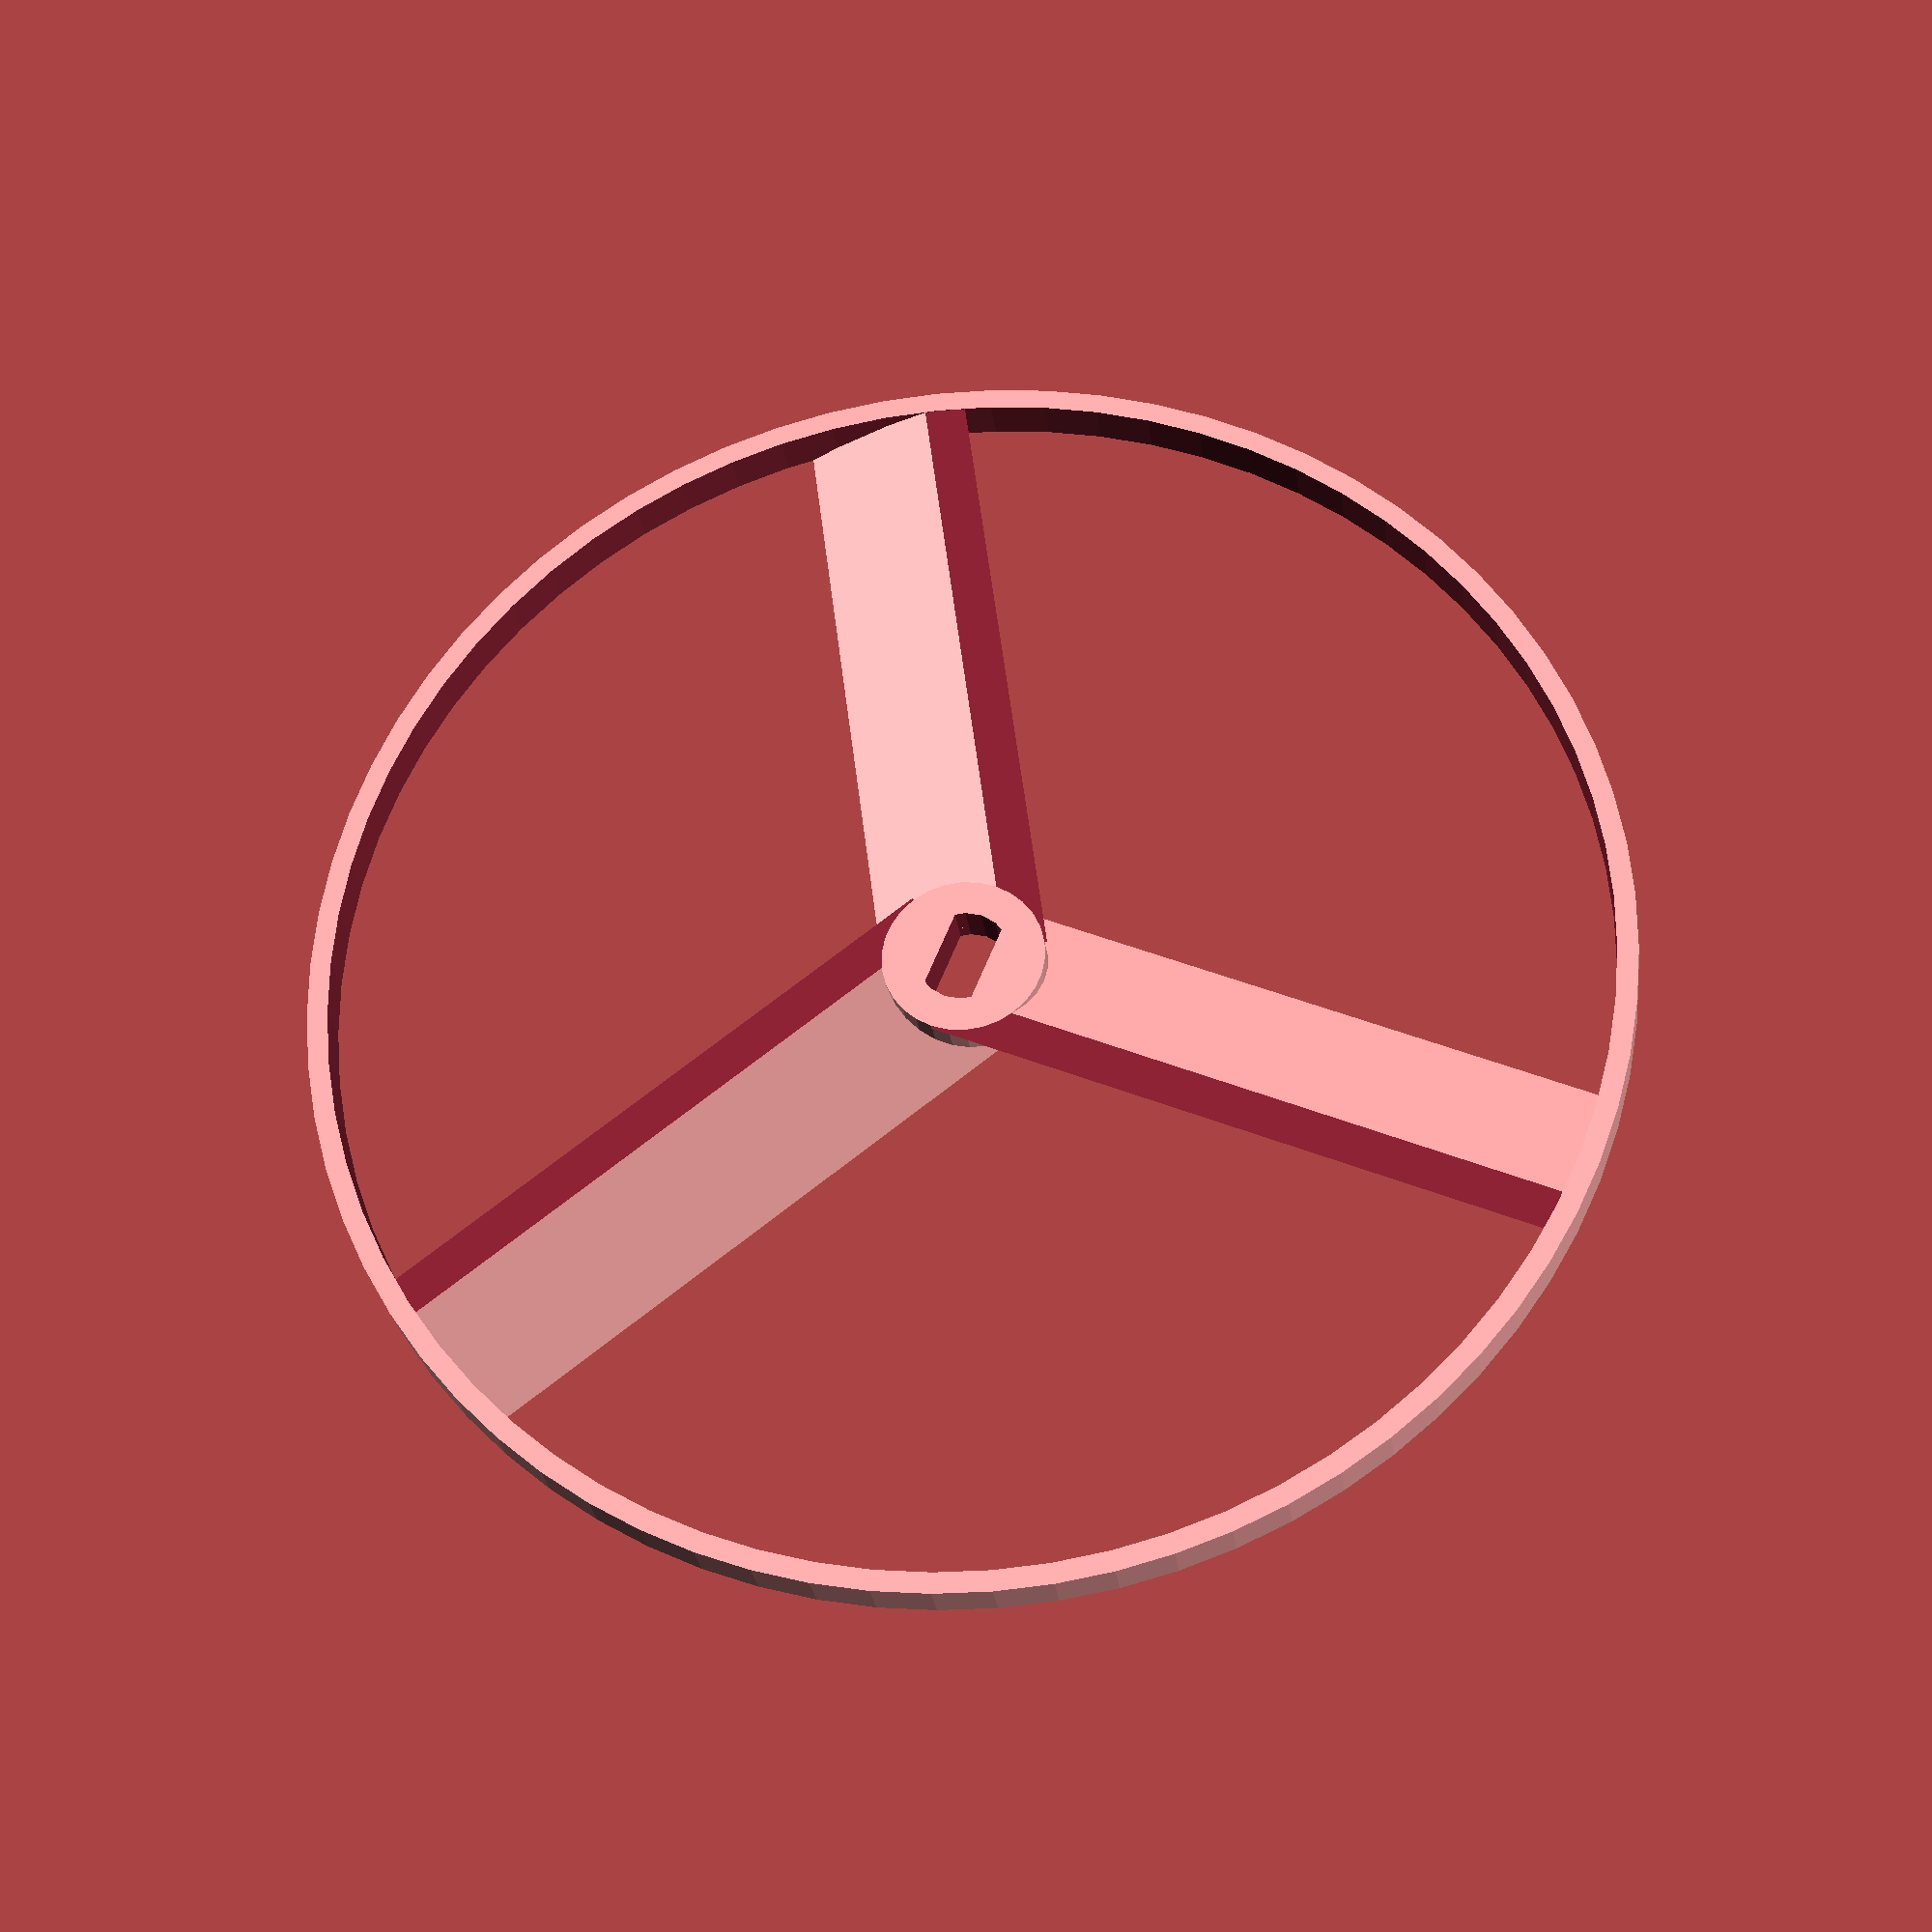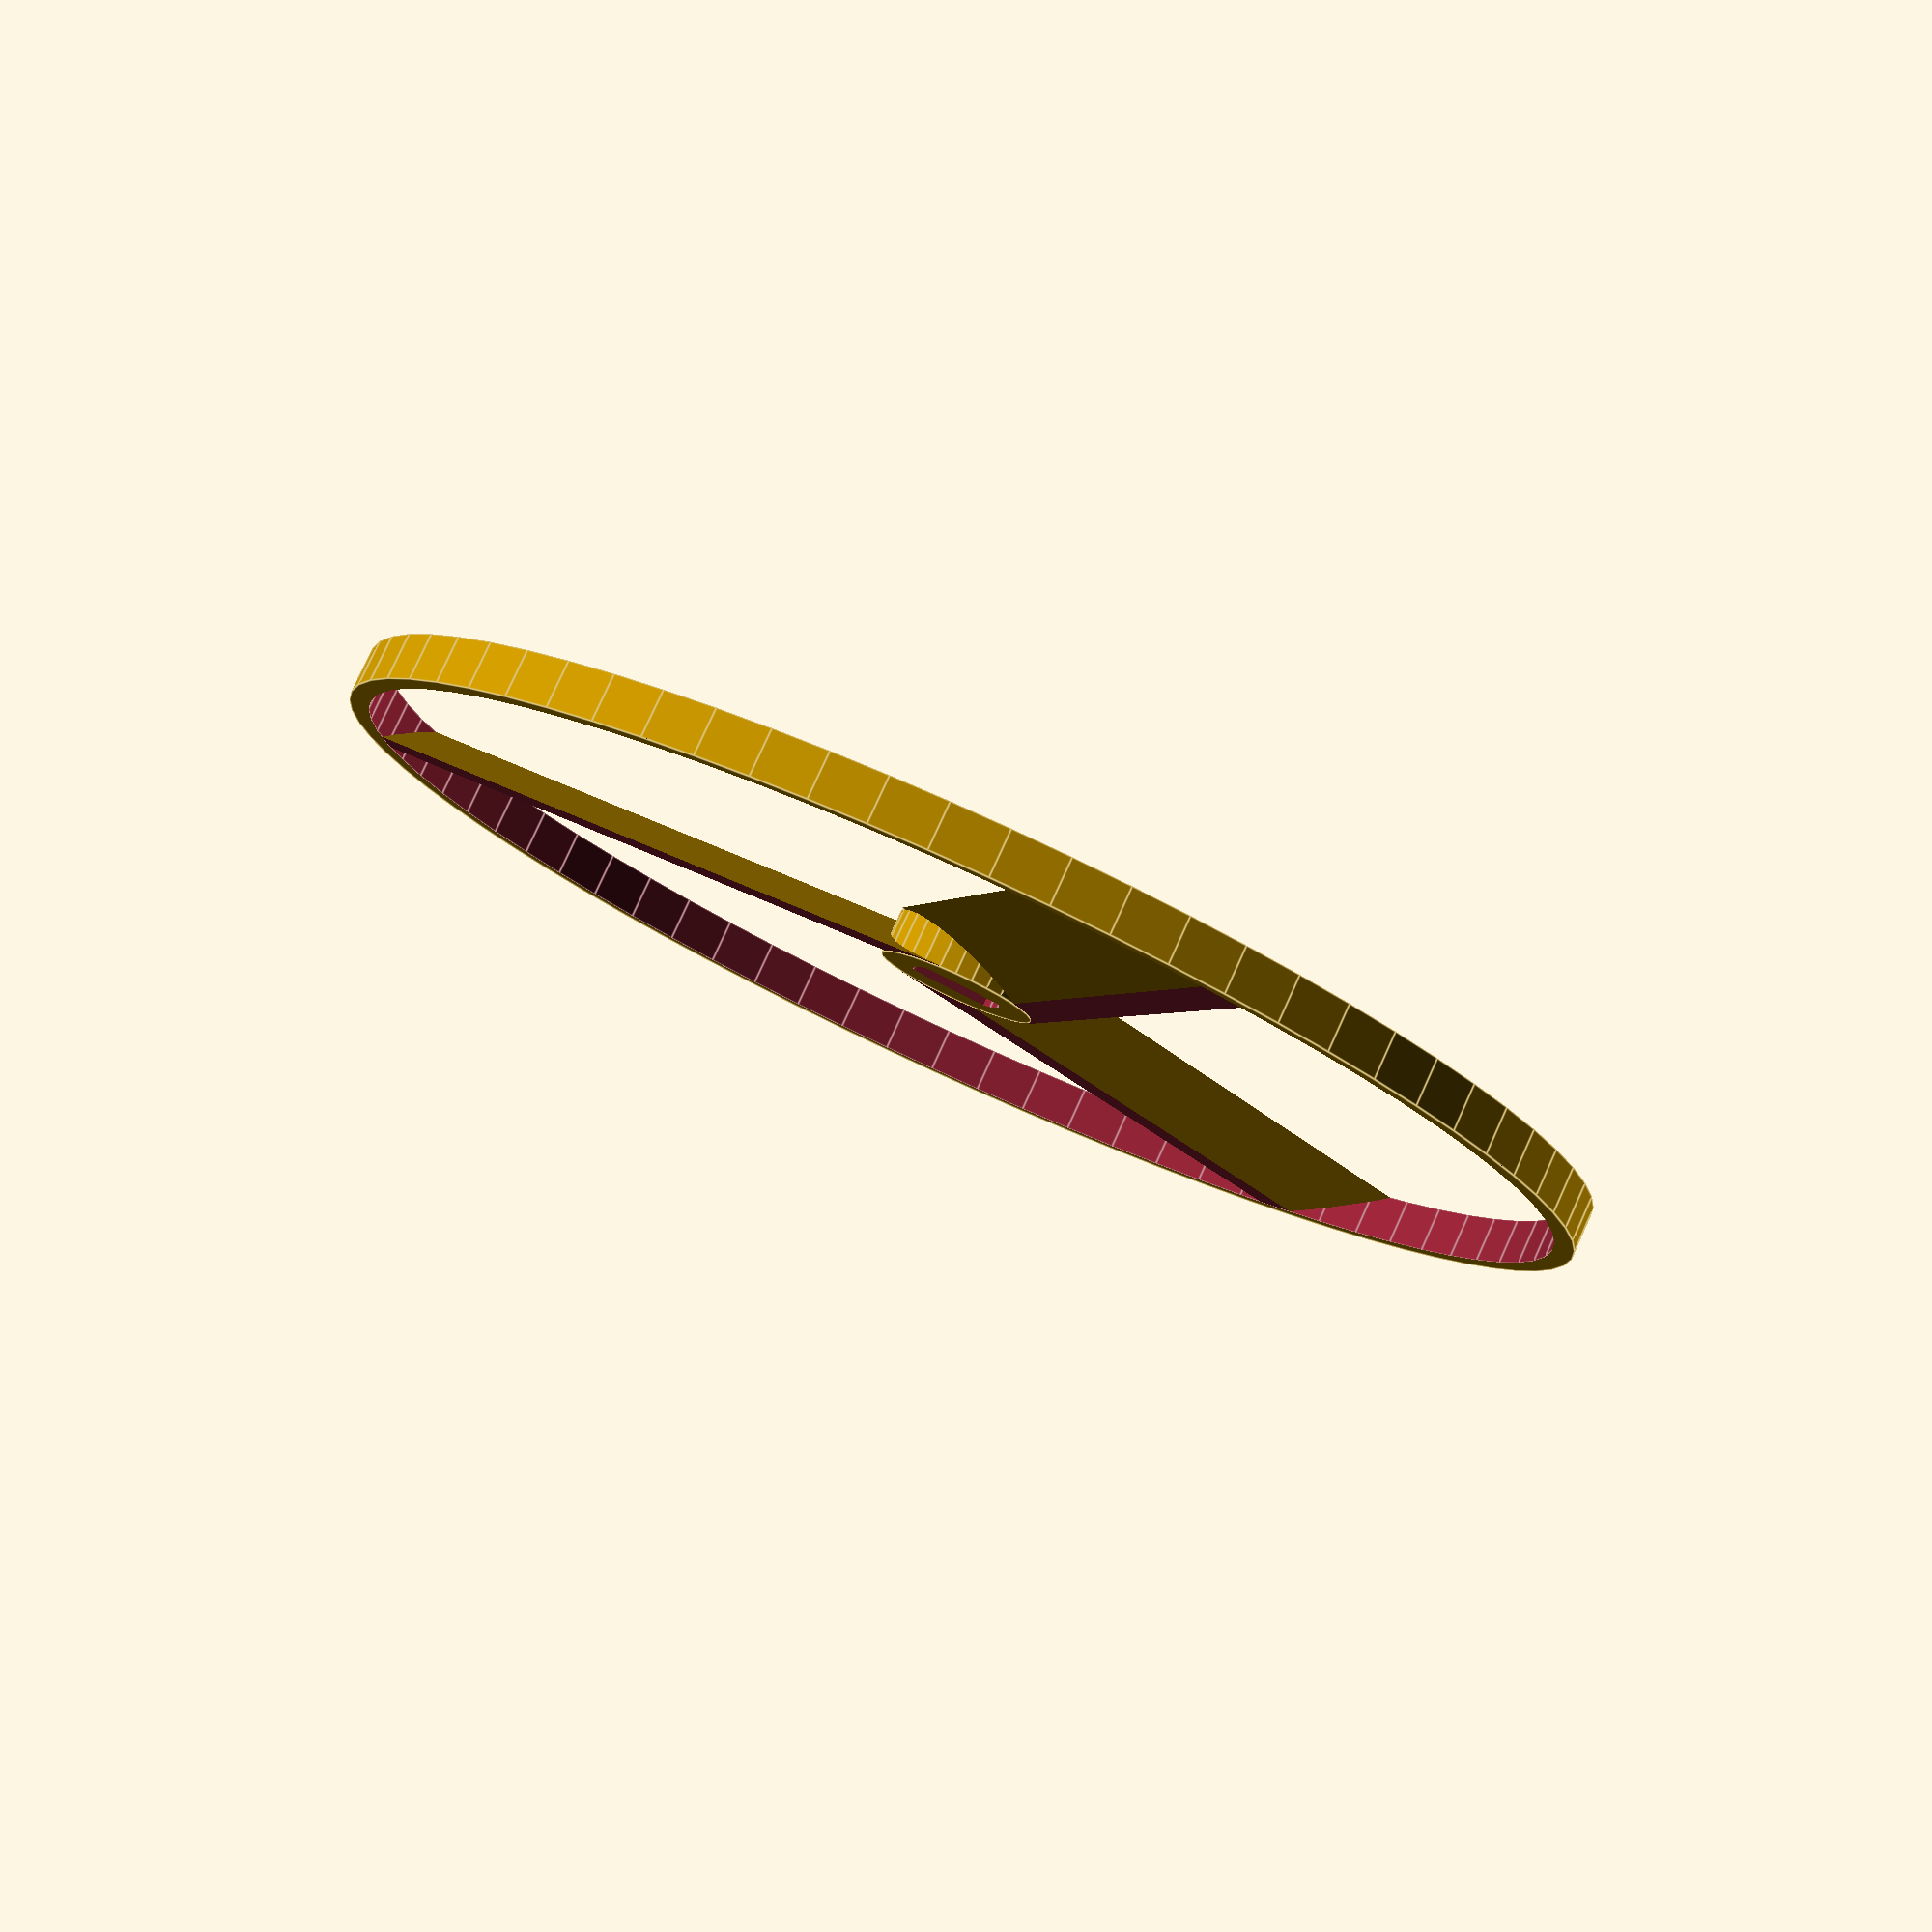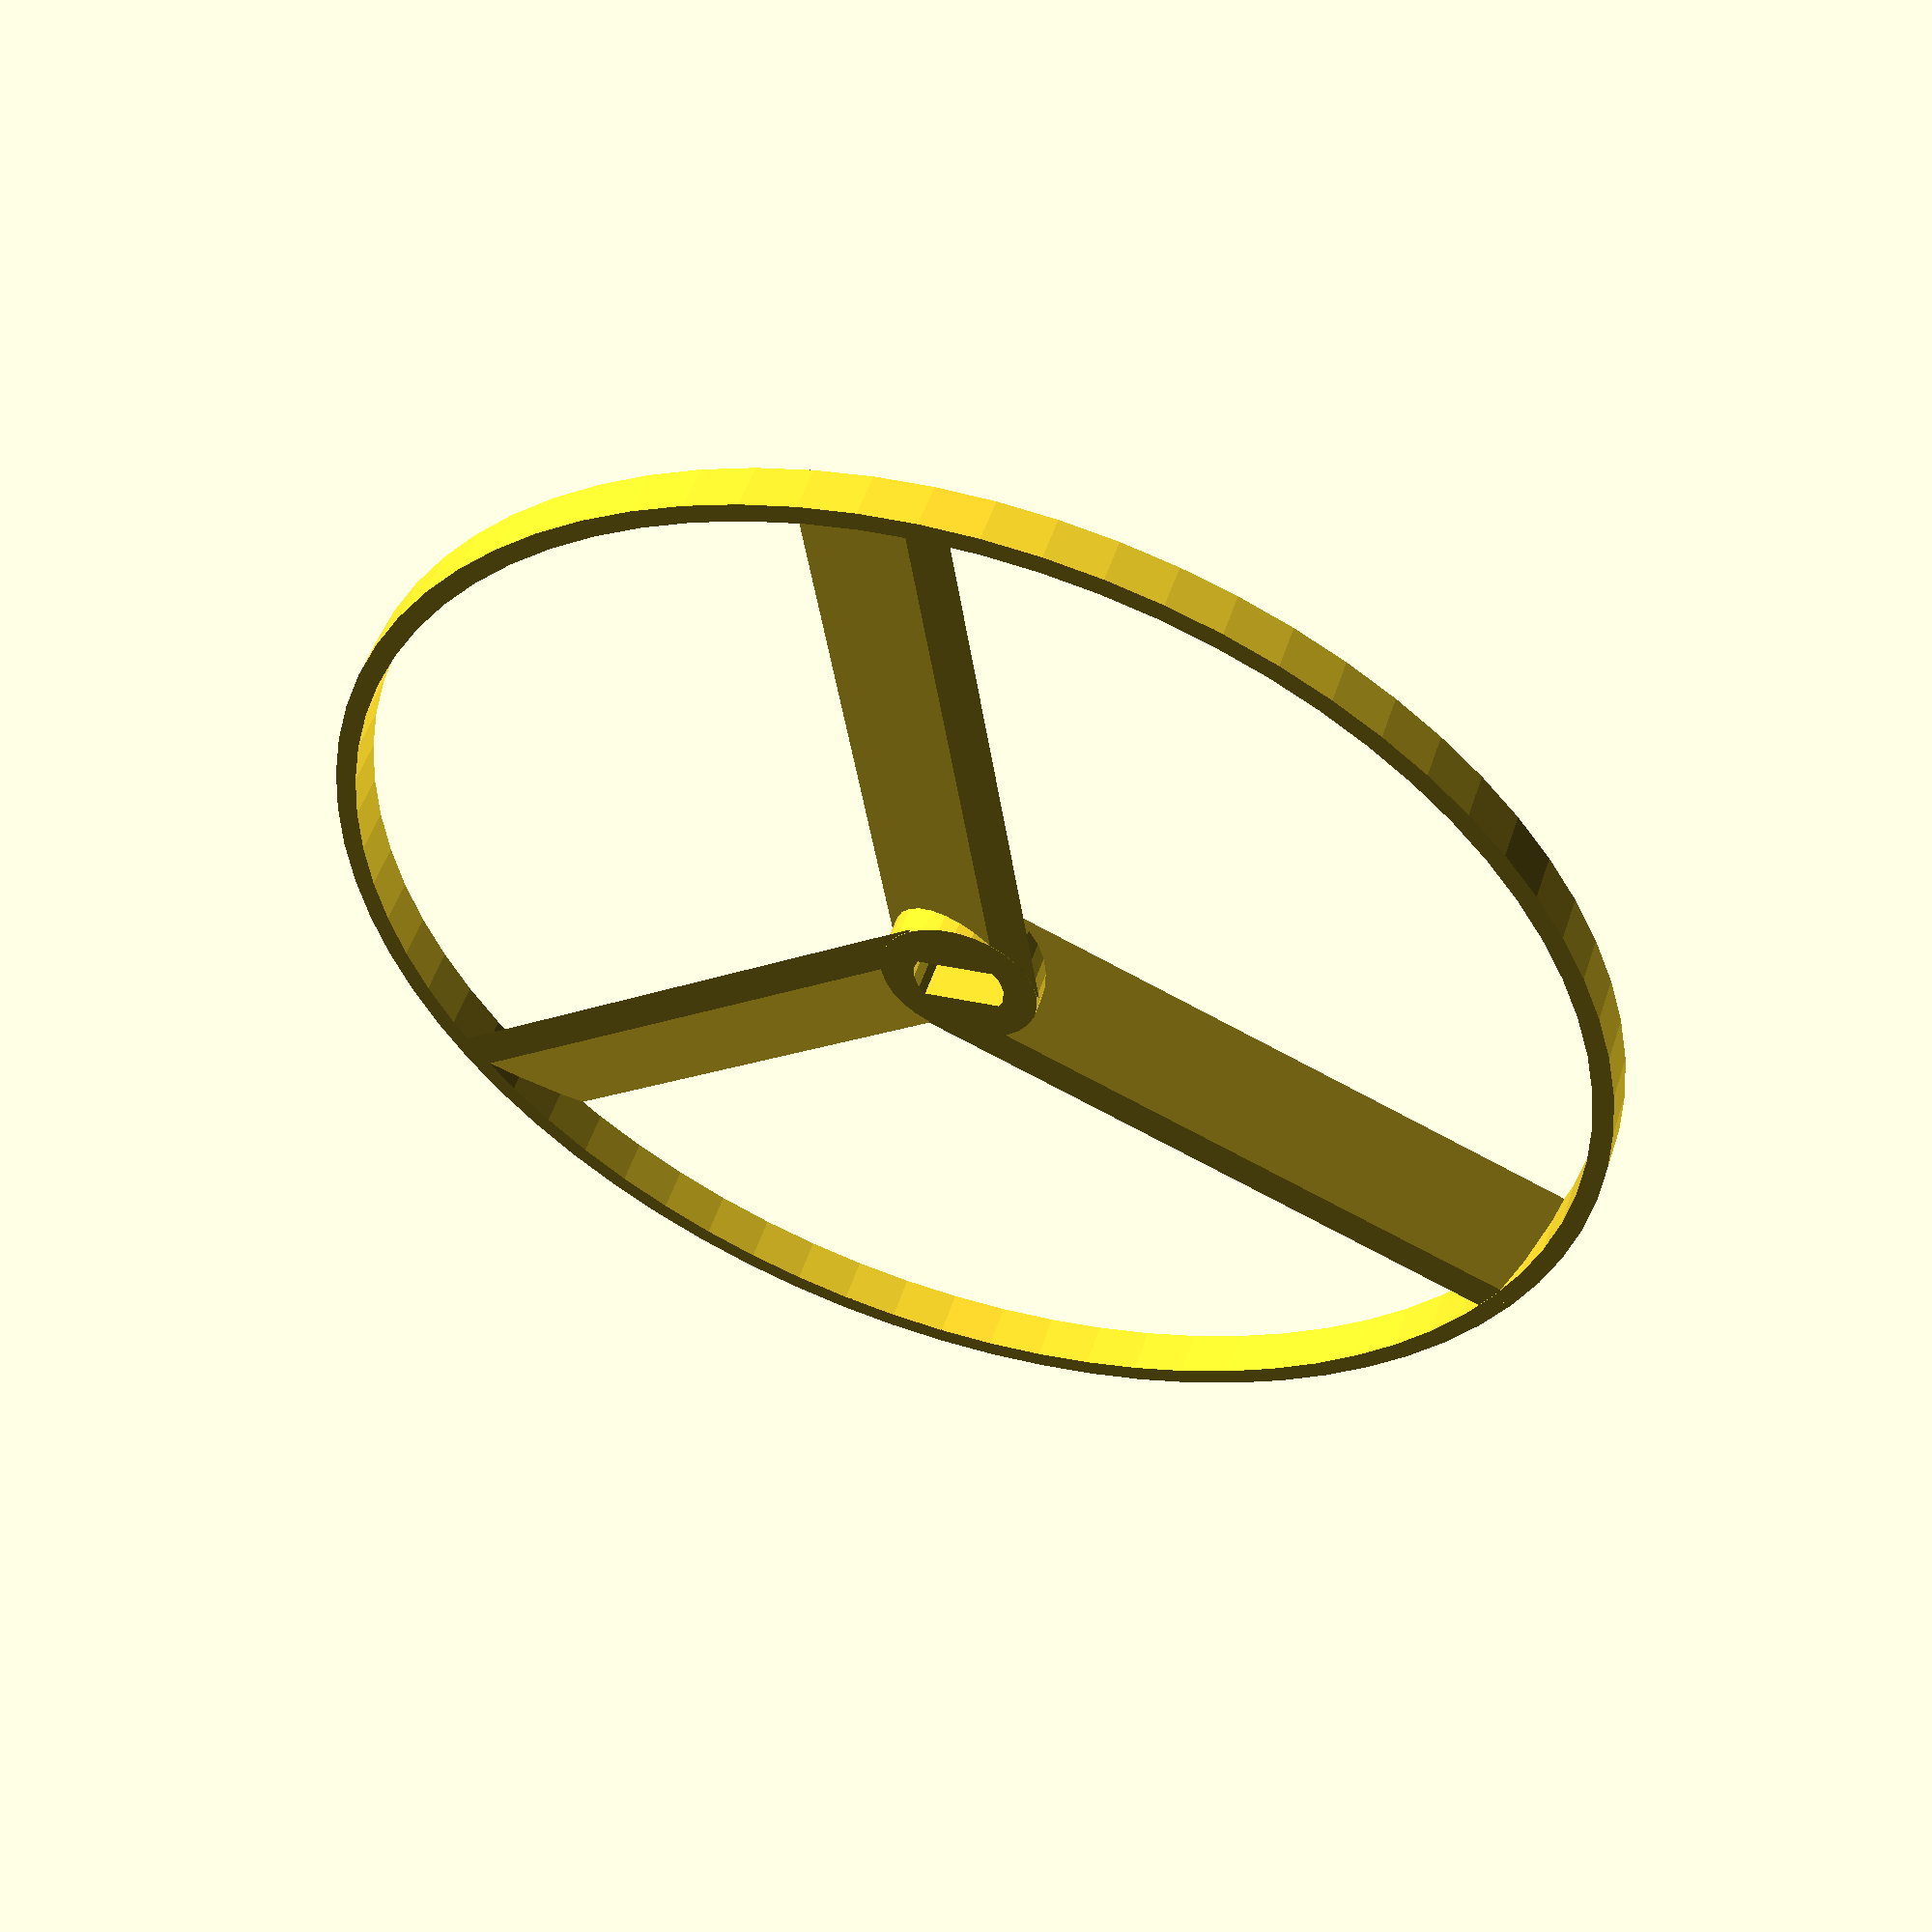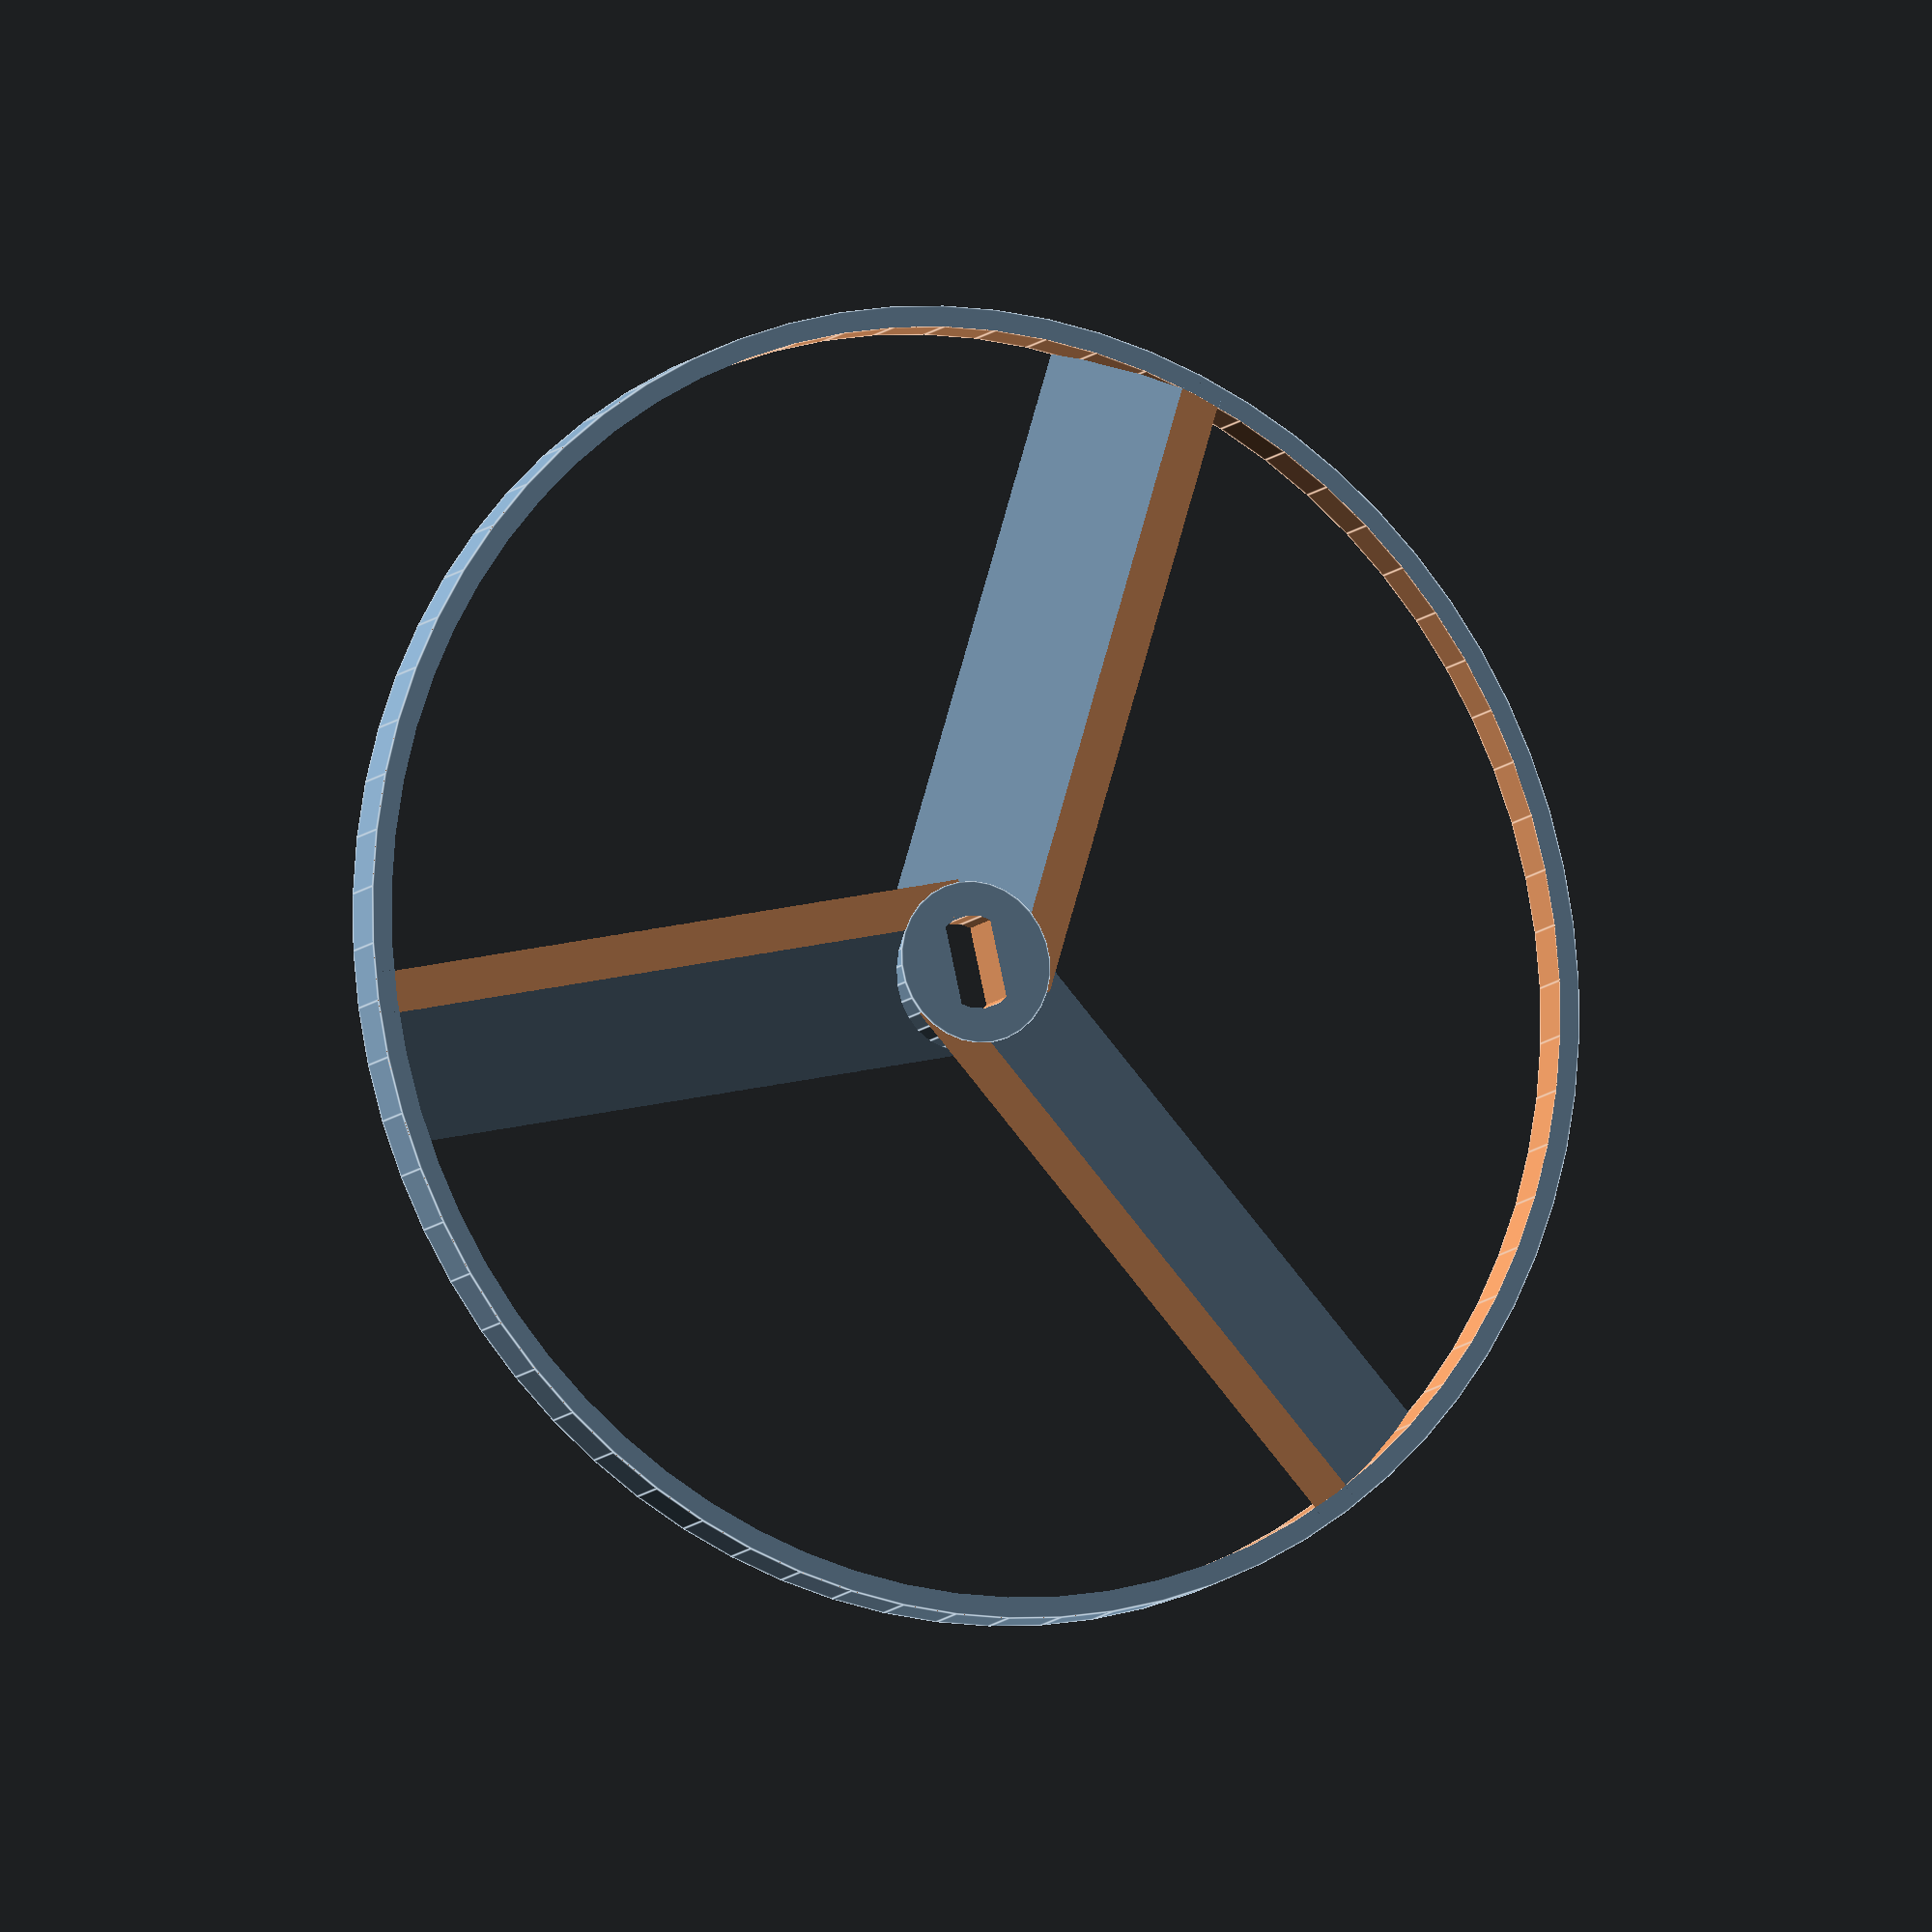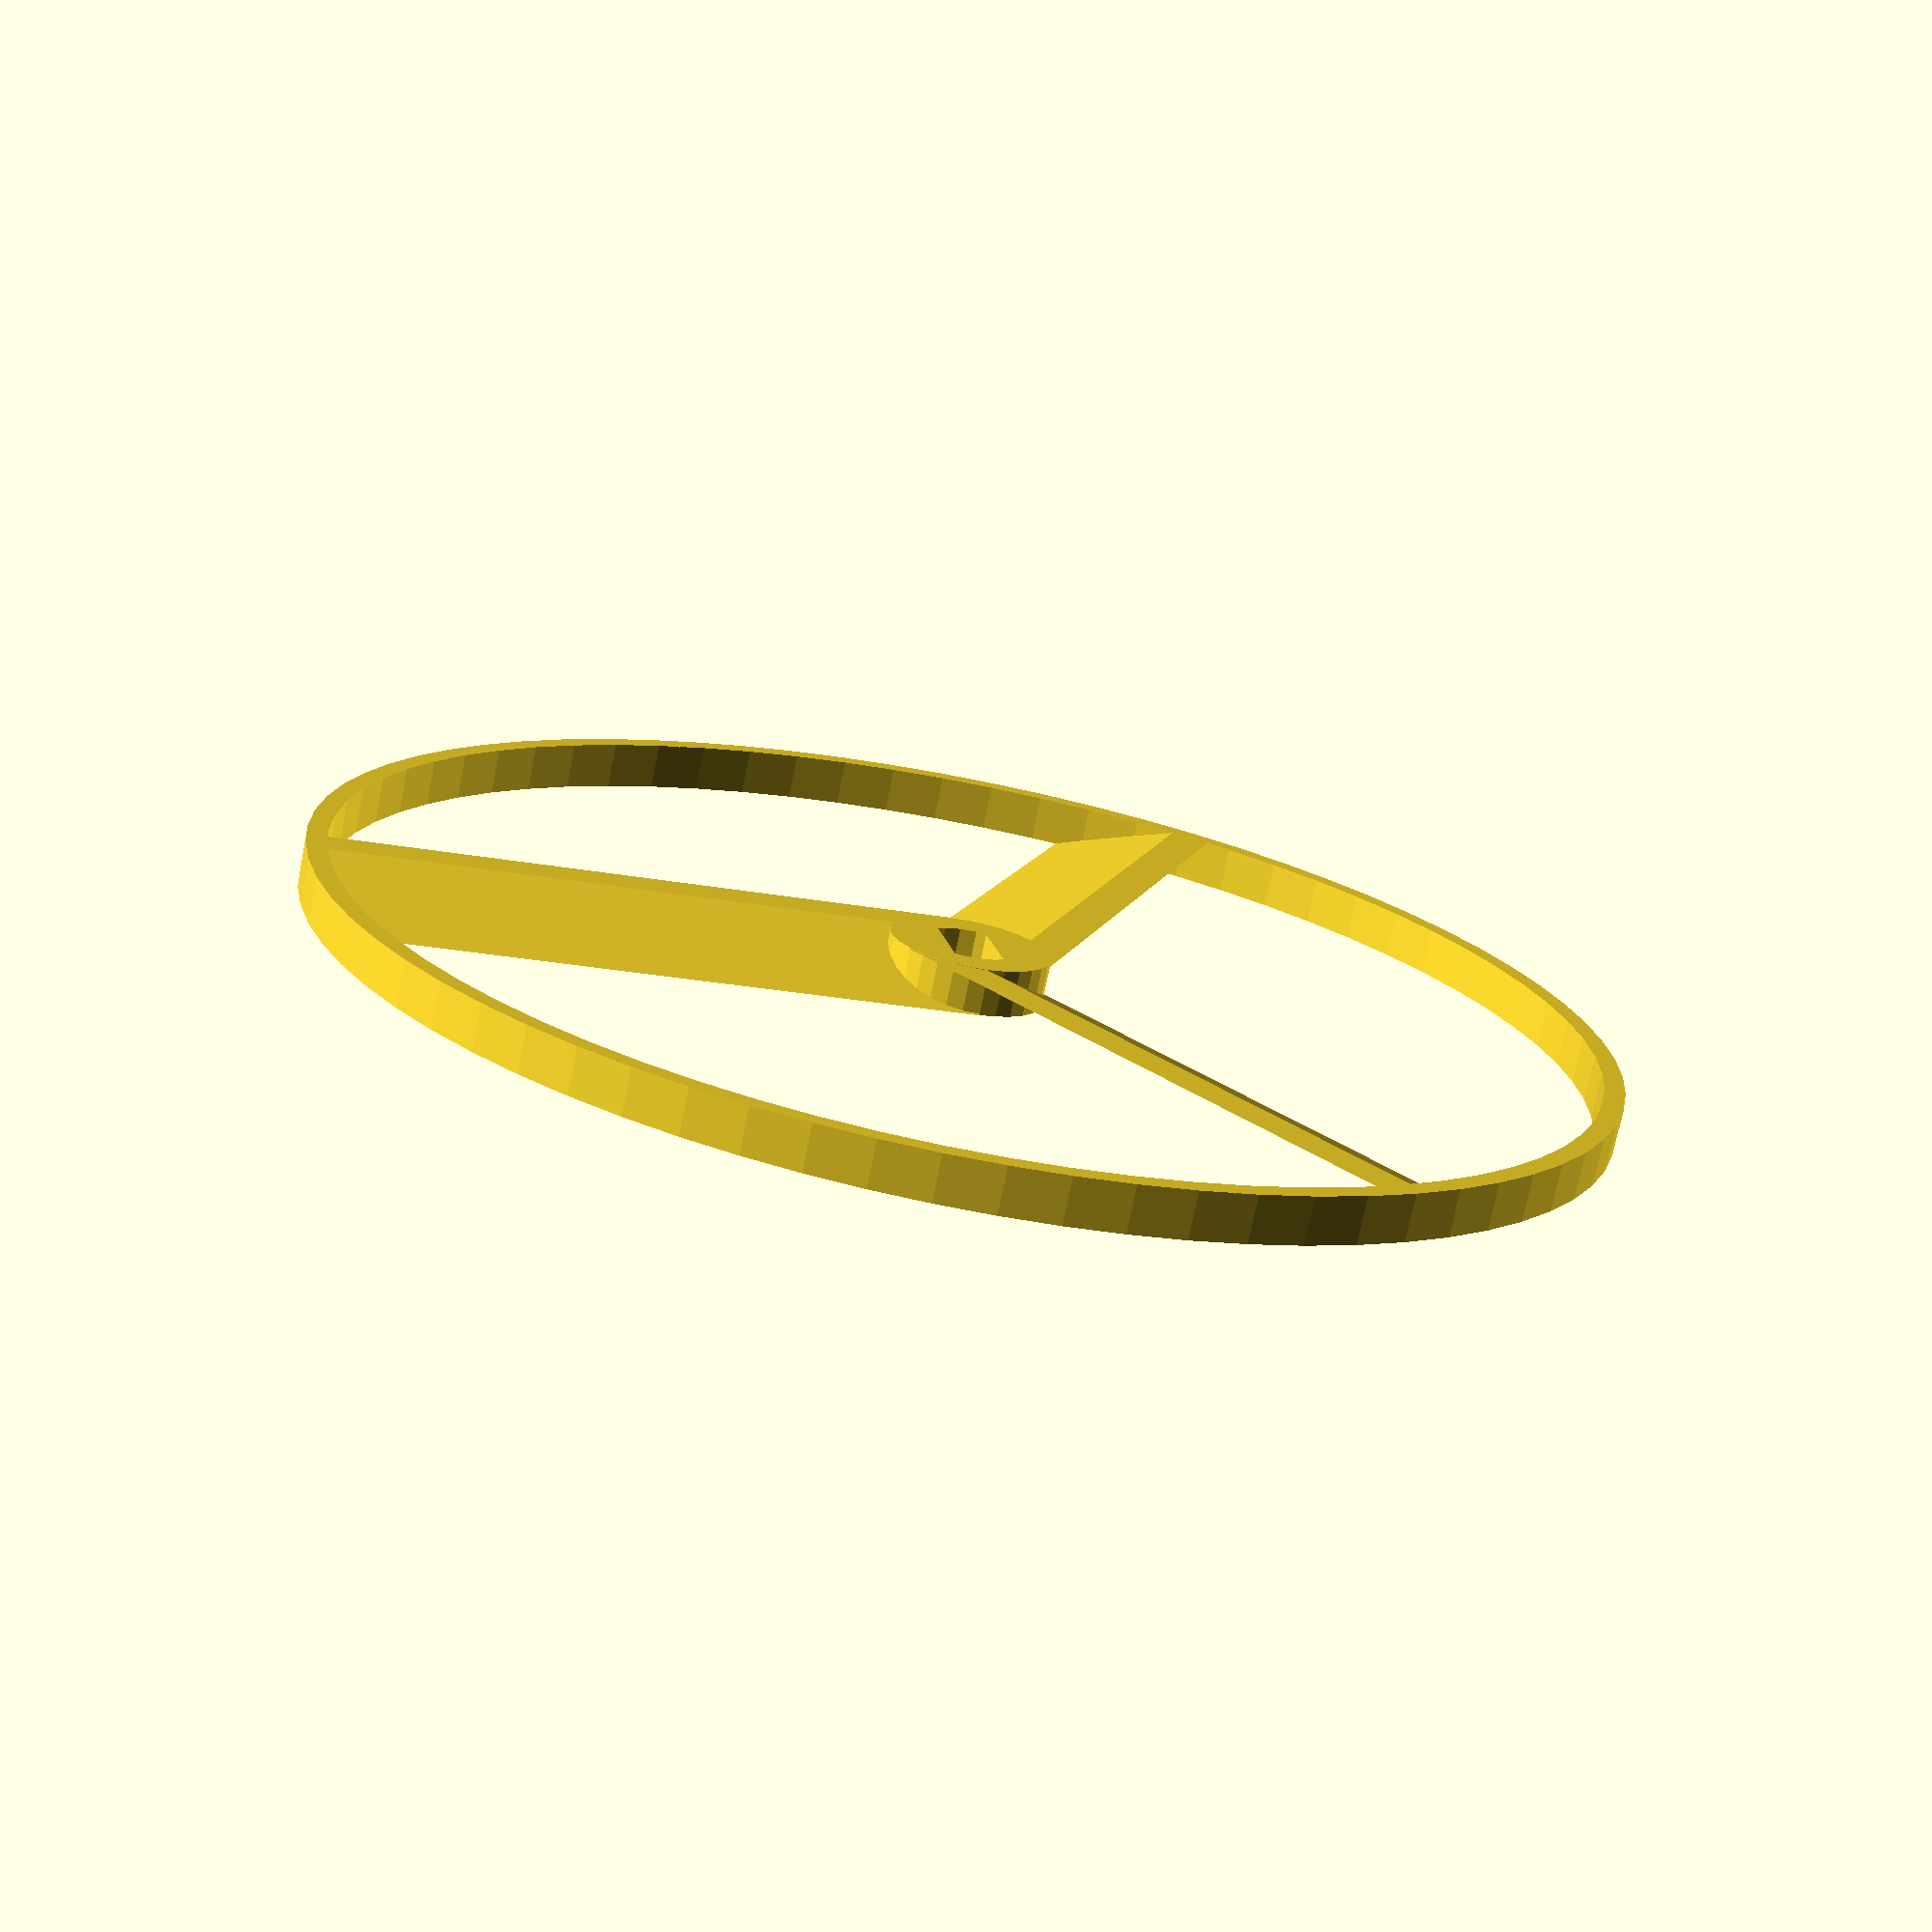
<openscad>
// Thickness of outer ring wall.
outer_ring_thickness = 2.5;
outer_ring_od = 158;
blade_thickness = 1.7;
blade_angle = -20;
hub_od = 19.5;
slot_width = 11.25;
slot_length = 6;

// Overall height of the whole propeller.
thickness = 5.5;

// Rotational offset of first blade (to match originals).
rotational_offset = 90;

// Number of blades.
n_blades = 3;

/* [Hidden] */
slop = 0.1;

module ring() {
  difference() {
    cylinder(h = thickness + slop, r = outer_ring_od/2, center = true, $fa = 5, $fs = 0.5);
    cylinder(h = thickness + 2*slop, r = outer_ring_od/2 - outer_ring_thickness, center = true, $fa = 5, $fs = 0.5);
  }
}

module blade() {
  difference() {
    difference() {
      rotate([blade_angle, 0, 0])
      translate([0, -25, -blade_thickness/2])
      cube([outer_ring_od/2 - outer_ring_thickness/2, 50, blade_thickness]);
    }
    translate([0, 0, thickness/2 + 10])
    cube([outer_ring_od, outer_ring_od, 20], center=true);
    translate([0, 0, -(thickness/2 + 10)])
    cube([outer_ring_od, outer_ring_od, 20], center=true);
  }
}

module blades() {
  for (i = [0 : n_blades - 1]) {
    rotate([0, 0, rotational_offset + i * 360/n_blades]) blade();
  }
}

module slot() {
  intersection() {
    cylinder(h = 2*thickness, r = slot_width/2, center = true);
    cube([slot_width + slop, slot_length, 2*thickness], center = true);
  }
}

module hub() {
  difference() {
    cylinder(h = thickness + slop, r = hub_od/2, center = true);
  }
}

difference() {
  union() {
    ring();
    blades();
    hub();
  }
  slot();
}
</openscad>
<views>
elev=26.5 azim=112.6 roll=6.8 proj=p view=solid
elev=99.6 azim=197.8 roll=155.5 proj=p view=edges
elev=127.1 azim=188.2 roll=341.8 proj=p view=wireframe
elev=191.1 azim=76.9 roll=205.1 proj=o view=edges
elev=253.5 azim=282.8 roll=11.4 proj=p view=wireframe
</views>
